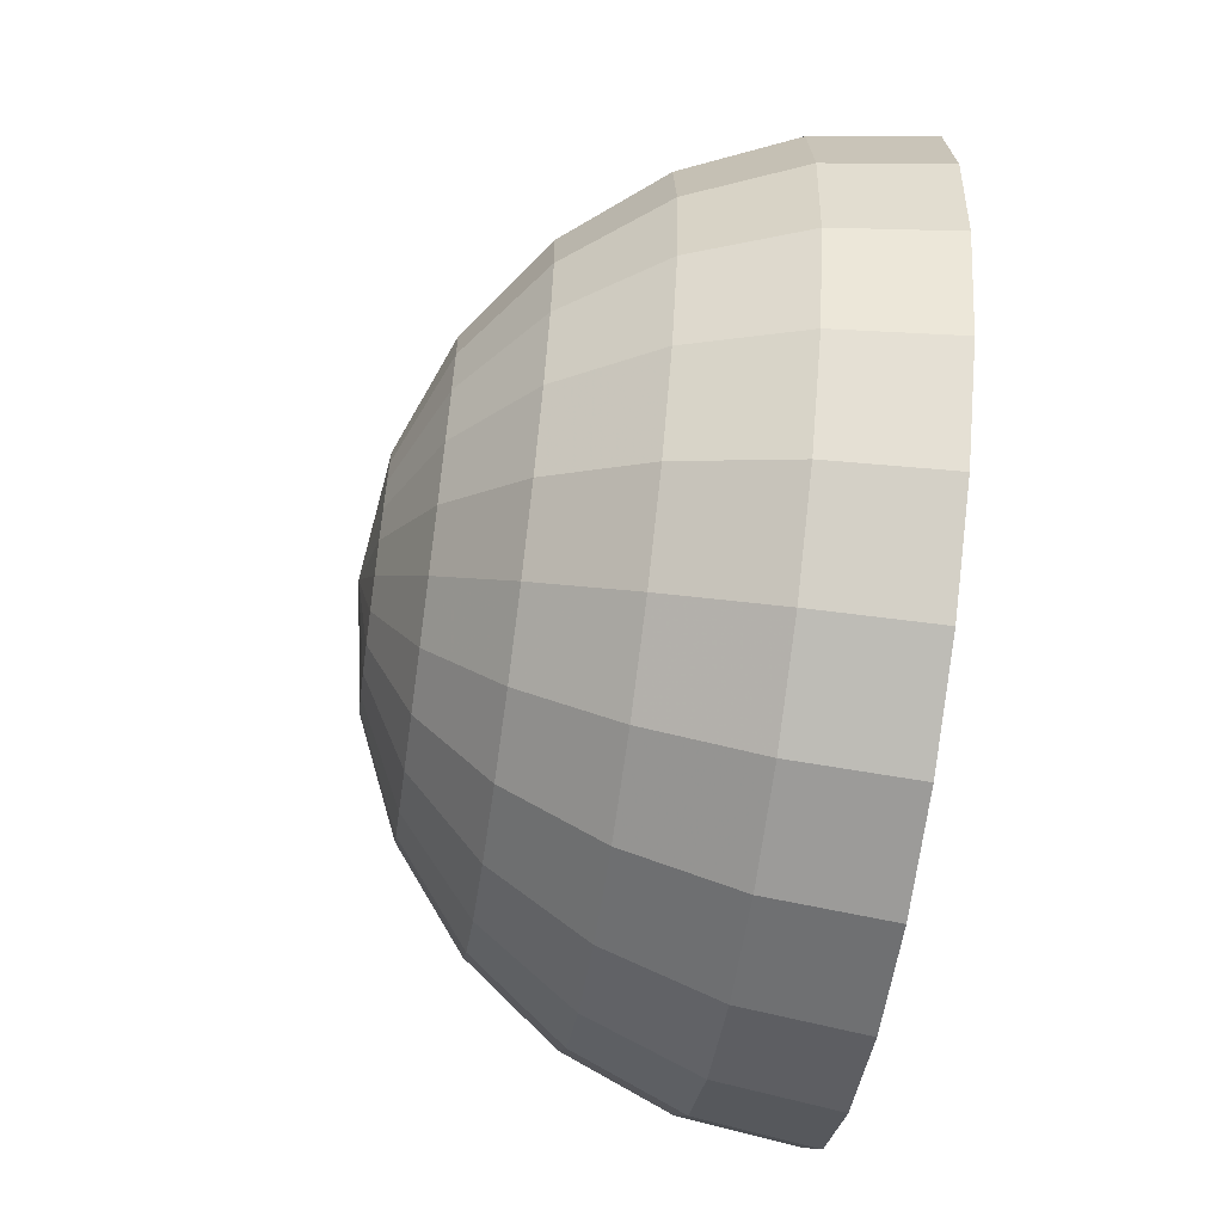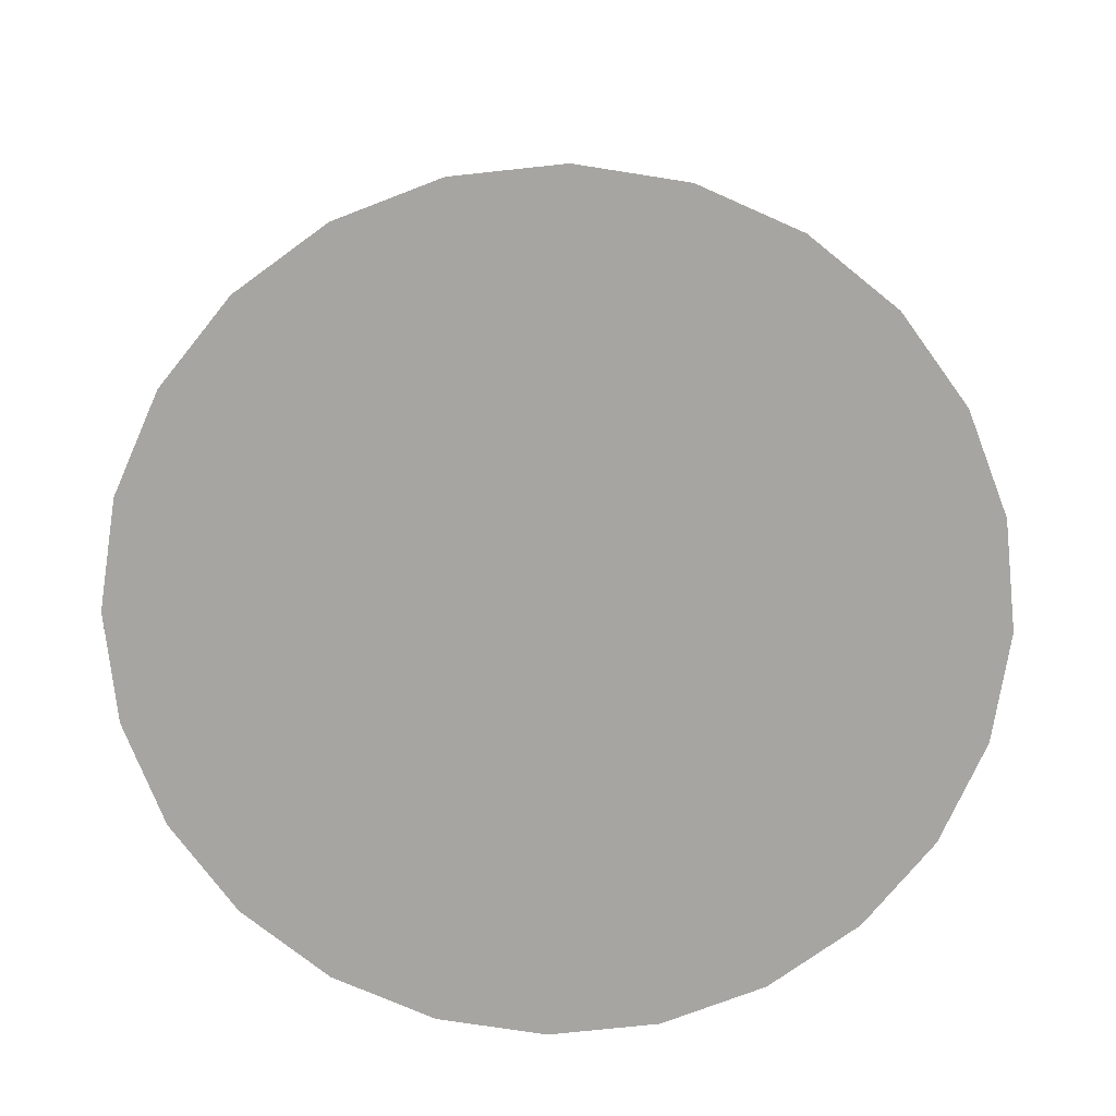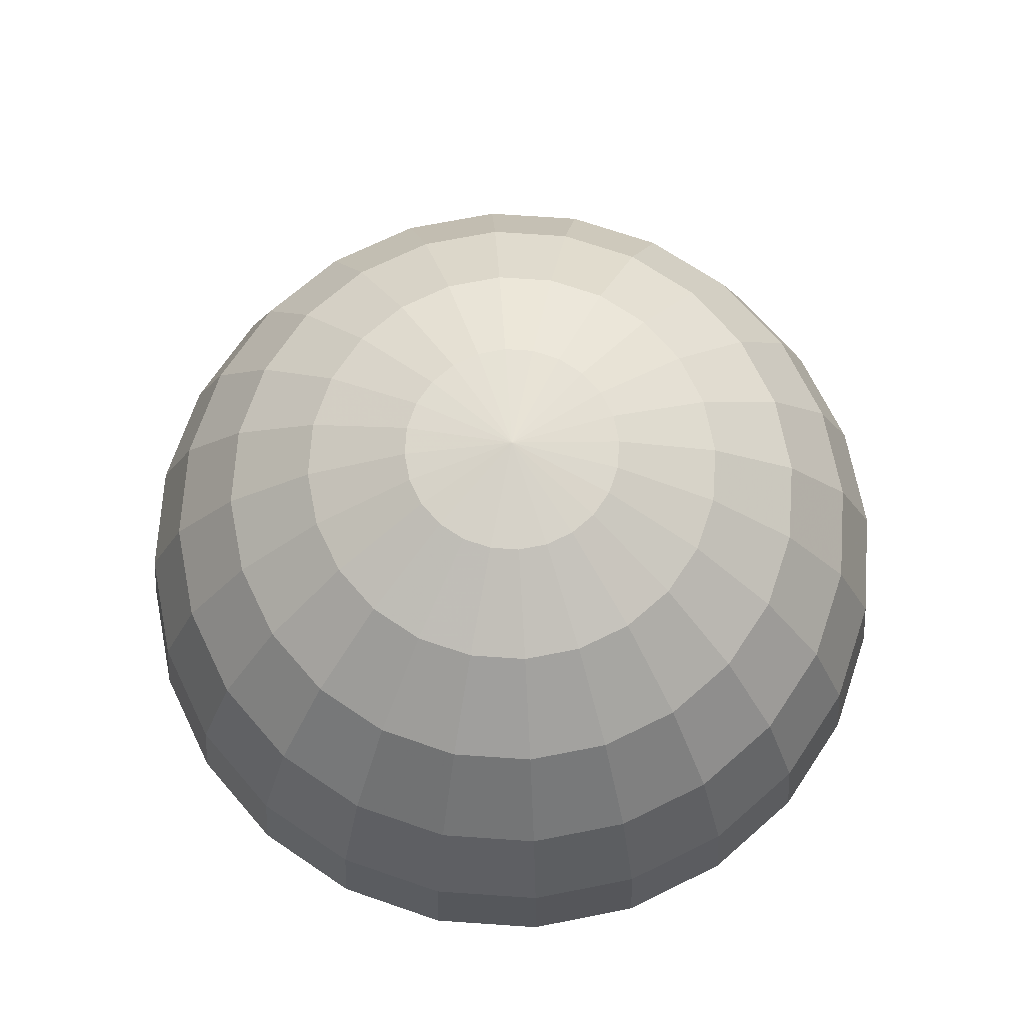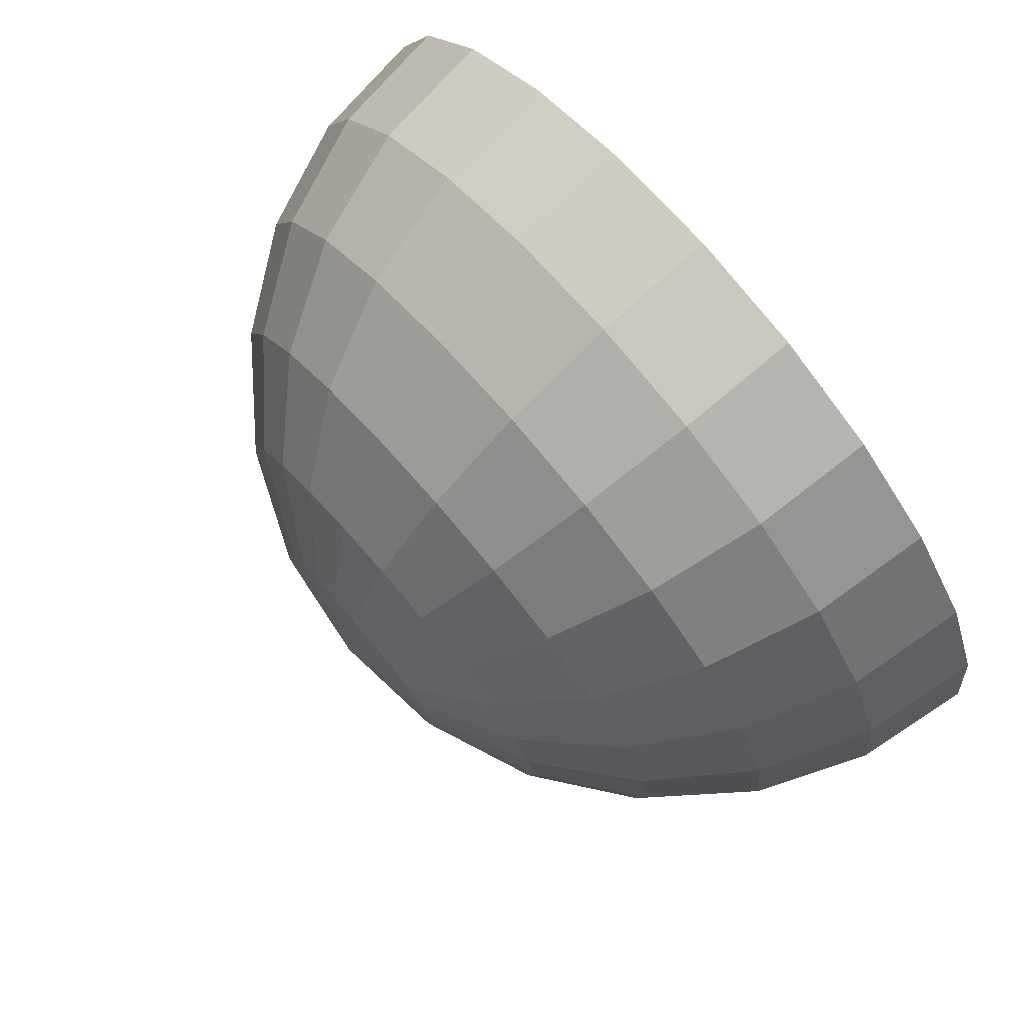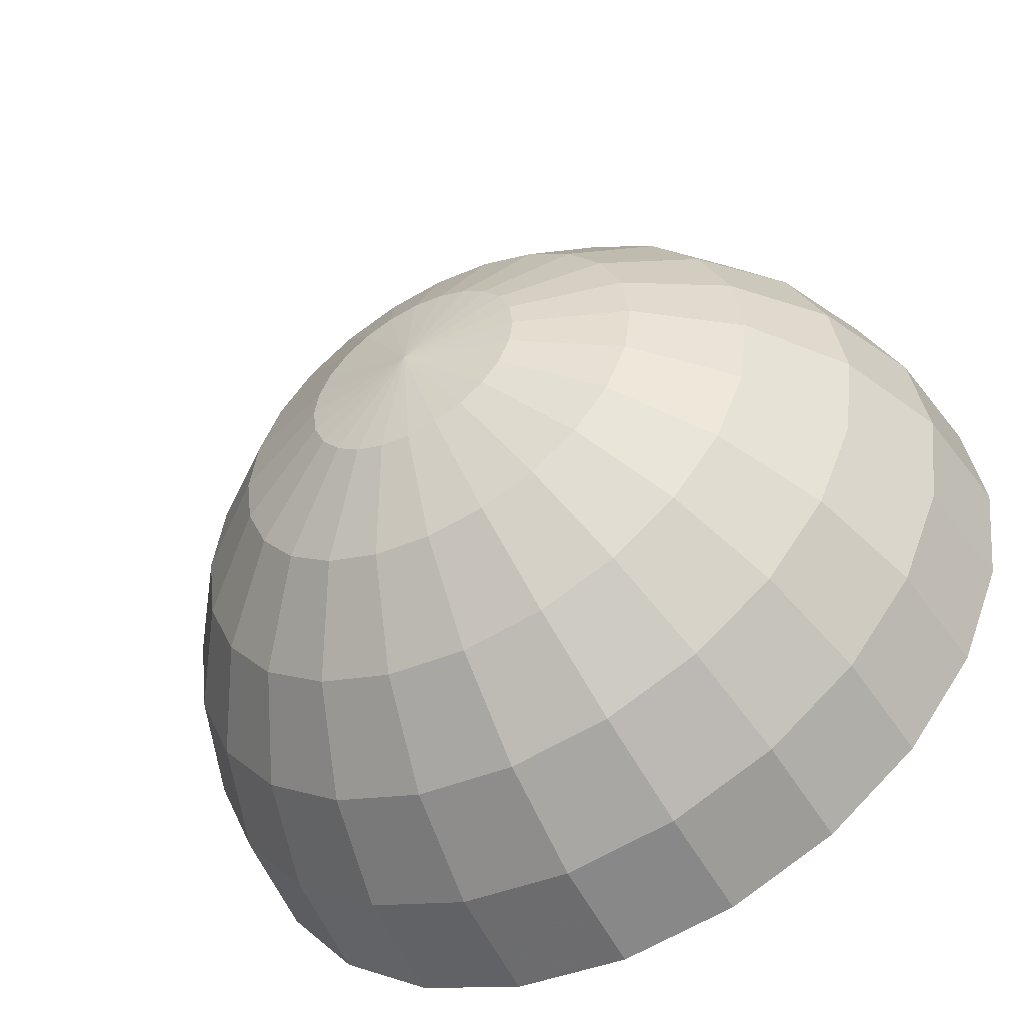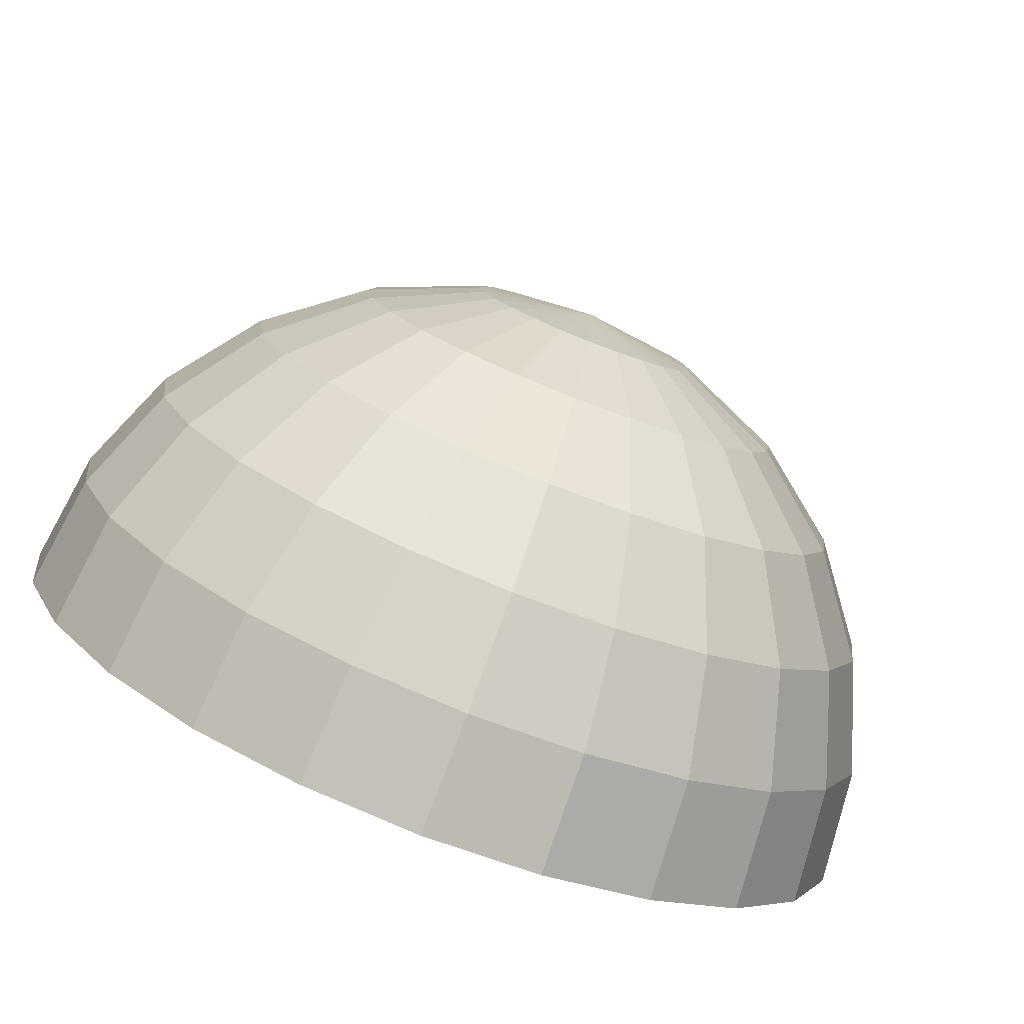
<metadata>
{"format":"obj","ext":"obj","renderer":"f3d","projection":"perspective","resolution":1024,"background":"white","views":[{"elev":-62.4,"azim":-98.0,"up":"+Z"},{"elev":-73.7,"azim":-151.4,"up":"+Y"},{"elev":70.6,"azim":56.4,"up":"+Y"},{"elev":77.6,"azim":-130.8,"up":"+Z"},{"elev":-52.4,"azim":-151.1,"up":"+Z"},{"elev":-79.3,"azim":158.6,"up":"+Z"}]}
</metadata>
<code>
g dome
v 0 1 0
v 1 0 0
v 0.9659 0 -0.2588
v 0.866 0 -0.5
v 0.7071 0 -0.7071
v 0.5 0 -0.866
v 0.2588 0 -0.9659
v 0 0 -1
v -0.2588 0 -0.9659
v -0.5 0 -0.866
v -0.7071 0 -0.7071
v -0.866 0 -0.5
v -0.9659 0 -0.2588
v -1 0 0
v -0.9659 0 0.2588
v -0.866 0 0.5
v -0.7071 0 0.7071
v -0.5 0 0.866
v -0.2588 0 0.9659
v 0 0 1
v 0.2588 0 0.9659
v 0.5 0 0.866
v 0.7071 0 0.7071
v 0.866 0 0.5
v 0.9659 0 0.2588
v 0.9659 0.2588 0
v 0.933 0.2588 -0.25
v 0.8365 0.2588 -0.483
v 0.683 0.2588 -0.683
v 0.483 0.2588 -0.8365
v 0.25 0.2588 -0.933
v 0 0.2588 -0.9659
v -0.25 0.2588 -0.933
v -0.483 0.2588 -0.8365
v -0.683 0.2588 -0.683
v -0.8365 0.2588 -0.483
v -0.933 0.2588 -0.25
v -0.9659 0.2588 0
v -0.933 0.2588 0.25
v -0.8365 0.2588 0.483
v -0.683 0.2588 0.683
v -0.483 0.2588 0.8365
v -0.25 0.2588 0.933
v 0 0.2588 0.9659
v 0.25 0.2588 0.933
v 0.483 0.2588 0.8365
v 0.683 0.2588 0.683
v 0.8365 0.2588 0.483
v 0.933 0.2588 0.25
v 0.866 0.5 0
v 0.8365 0.5 -0.2241
v 0.75 0.5 -0.433
v 0.6124 0.5 -0.6124
v 0.433 0.5 -0.75
v 0.2241 0.5 -0.8365
v 0 0.5 -0.866
v -0.2241 0.5 -0.8365
v -0.433 0.5 -0.75
v -0.6124 0.5 -0.6124
v -0.75 0.5 -0.433
v -0.8365 0.5 -0.2241
v -0.866 0.5 0
v -0.8365 0.5 0.2241
v -0.75 0.5 0.433
v -0.6124 0.5 0.6124
v -0.433 0.5 0.75
v -0.2241 0.5 0.8365
v 0 0.5 0.866
v 0.2241 0.5 0.8365
v 0.433 0.5 0.75
v 0.6124 0.5 0.6124
v 0.75 0.5 0.433
v 0.8365 0.5 0.2241
v 0.7071 0.7071 0
v 0.683 0.7071 -0.183
v 0.6124 0.7071 -0.3536
v 0.5 0.7071 -0.5
v 0.3536 0.7071 -0.6124
v 0.183 0.7071 -0.683
v 0 0.7071 -0.7071
v -0.183 0.7071 -0.683
v -0.3536 0.7071 -0.6124
v -0.5 0.7071 -0.5
v -0.6124 0.7071 -0.3536
v -0.683 0.7071 -0.183
v -0.7071 0.7071 0
v -0.683 0.7071 0.183
v -0.6124 0.7071 0.3536
v -0.5 0.7071 0.5
v -0.3536 0.7071 0.6124
v -0.183 0.7071 0.683
v 0 0.7071 0.7071
v 0.183 0.7071 0.683
v 0.3536 0.7071 0.6124
v 0.5 0.7071 0.5
v 0.6124 0.7071 0.3536
v 0.683 0.7071 0.183
v 0.5 0.866 0
v 0.483 0.866 -0.1294
v 0.433 0.866 -0.25
v 0.3536 0.866 -0.3536
v 0.25 0.866 -0.433
v 0.1294 0.866 -0.483
v 0 0.866 -0.5
v -0.1294 0.866 -0.483
v -0.25 0.866 -0.433
v -0.3536 0.866 -0.3536
v -0.433 0.866 -0.25
v -0.483 0.866 -0.1294
v -0.5 0.866 0
v -0.483 0.866 0.1294
v -0.433 0.866 0.25
v -0.3536 0.866 0.3536
v -0.25 0.866 0.433
v -0.1294 0.866 0.483
v 0 0.866 0.5
v 0.1294 0.866 0.483
v 0.25 0.866 0.433
v 0.3536 0.866 0.3536
v 0.433 0.866 0.25
v 0.483 0.866 0.1294
v 0.2588 0.9659 0
v 0.25 0.9659 -0.06699
v 0.2241 0.9659 -0.1294
v 0.183 0.9659 -0.183
v 0.1294 0.9659 -0.2241
v 0.06699 0.9659 -0.25
v 0 0.9659 -0.2588
v -0.06699 0.9659 -0.25
v -0.1294 0.9659 -0.2241
v -0.183 0.9659 -0.183
v -0.2241 0.9659 -0.1294
v -0.25 0.9659 -0.06699
v -0.2588 0.9659 0
v -0.25 0.9659 0.06699
v -0.2241 0.9659 0.1294
v -0.183 0.9659 0.183
v -0.1294 0.9659 0.2241
v -0.06699 0.9659 0.25
v 0 0.9659 0.2588
v 0.06699 0.9659 0.25
v 0.1294 0.9659 0.2241
v 0.183 0.9659 0.183
v 0.2241 0.9659 0.1294
v 0.25 0.9659 0.06699
v 0 0 1.3e-05
v -0.000249 0 -0.000236
f 2 26 27 3
f 3 27 28 4
f 4 28 29 5
f 5 29 30 6
f 6 30 31 7
f 7 31 32 8
f 8 32 33 9
f 9 33 34 10
f 10 34 35 11
f 11 35 36 12
f 12 36 37 13
f 13 37 38 14
f 14 38 39 15
f 15 39 40 16
f 16 40 41 17
f 17 41 42 18
f 18 42 43 19
f 19 43 44 20
f 20 44 45 21
f 21 45 46 22
f 22 46 47 23
f 23 47 48 24
f 24 48 49 25
f 25 49 26 2
f 26 50 51 27
f 27 51 52 28
f 28 52 53 29
f 29 53 54 30
f 30 54 55 31
f 31 55 56 32
f 32 56 57 33
f 33 57 58 34
f 34 58 59 35
f 35 59 60 36
f 36 60 61 37
f 37 61 62 38
f 38 62 63 39
f 39 63 64 40
f 40 64 65 41
f 41 65 66 42
f 42 66 67 43
f 43 67 68 44
f 44 68 69 45
f 45 69 70 46
f 46 70 71 47
f 47 71 72 48
f 48 72 73 49
f 49 73 50 26
f 50 74 75 51
f 51 75 76 52
f 52 76 77 53
f 53 77 78 54
f 54 78 79 55
f 55 79 80 56
f 56 80 81 57
f 57 81 82 58
f 58 82 83 59
f 59 83 84 60
f 60 84 85 61
f 61 85 86 62
f 62 86 87 63
f 63 87 88 64
f 64 88 89 65
f 65 89 90 66
f 66 90 91 67
f 67 91 92 68
f 68 92 93 69
f 69 93 94 70
f 70 94 95 71
f 71 95 96 72
f 72 96 97 73
f 73 97 74 50
f 74 98 99 75
f 75 99 100 76
f 76 100 101 77
f 77 101 102 78
f 78 102 103 79
f 79 103 104 80
f 80 104 105 81
f 81 105 106 82
f 82 106 107 83
f 83 107 108 84
f 84 108 109 85
f 85 109 110 86
f 86 110 111 87
f 87 111 112 88
f 88 112 113 89
f 89 113 114 90
f 90 114 115 91
f 91 115 116 92
f 92 116 117 93
f 93 117 118 94
f 94 118 119 95
f 95 119 120 96
f 96 120 121 97
f 97 121 98 74
f 98 122 123 99
f 99 123 124 100
f 100 124 125 101
f 101 125 126 102
f 102 126 127 103
f 103 127 128 104
f 104 128 129 105
f 105 129 130 106
f 106 130 131 107
f 107 131 132 108
f 108 132 133 109
f 109 133 134 110
f 110 134 135 111
f 111 135 136 112
f 112 136 137 113
f 113 137 138 114
f 114 138 139 115
f 115 139 140 116
f 116 140 141 117
f 117 141 142 118
f 118 142 143 119
f 119 143 144 120
f 120 144 145 121
f 121 145 122 98
f 123 122 1
f 124 123 1
f 125 124 1
f 126 125 1
f 127 126 1
f 128 127 1
f 129 128 1
f 130 129 1
f 131 130 1
f 132 131 1
f 133 132 1
f 134 133 1
f 135 134 1
f 136 135 1
f 137 136 1
f 138 137 1
f 139 138 1
f 140 139 1
f 141 140 1
f 142 141 1
f 143 142 1
f 144 143 1
f 145 144 1
f 122 145 1
f 146 21 22
f 2 3 146
f 20 21 146
f 8 147 146
f 146 6 7
f 146 3 4
f 147 8 9
f 16 17 146
f 146 14 15
f 23 24 146
f 10 11 147
f 5 6 146
f 19 20 146
f 146 17 18
f 11 12 147
f 25 2 146
f 13 14 146
f 146 24 25
f 146 147 12 13
f 146 22 23
f 146 7 8
f 146 4 5
f 147 9 10
f 146 15 16
f 146 18 19

</code>
